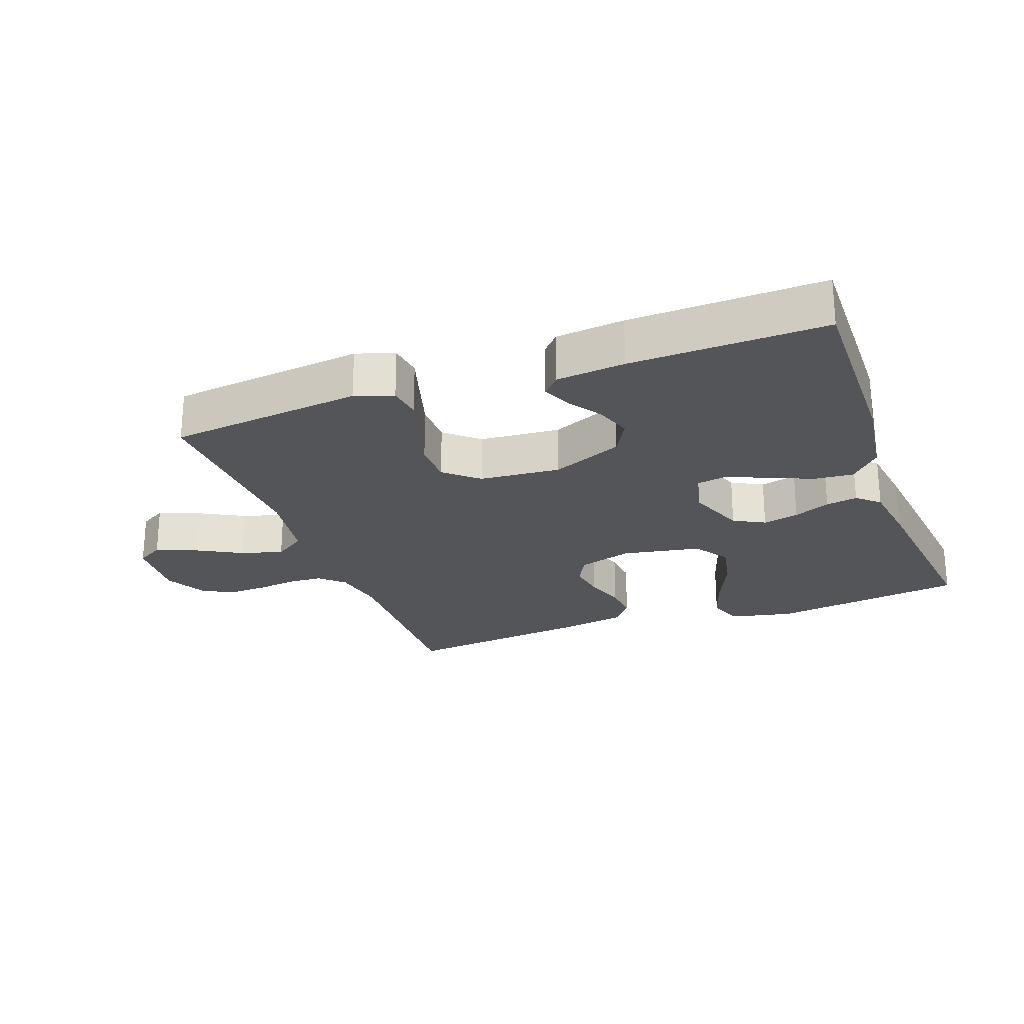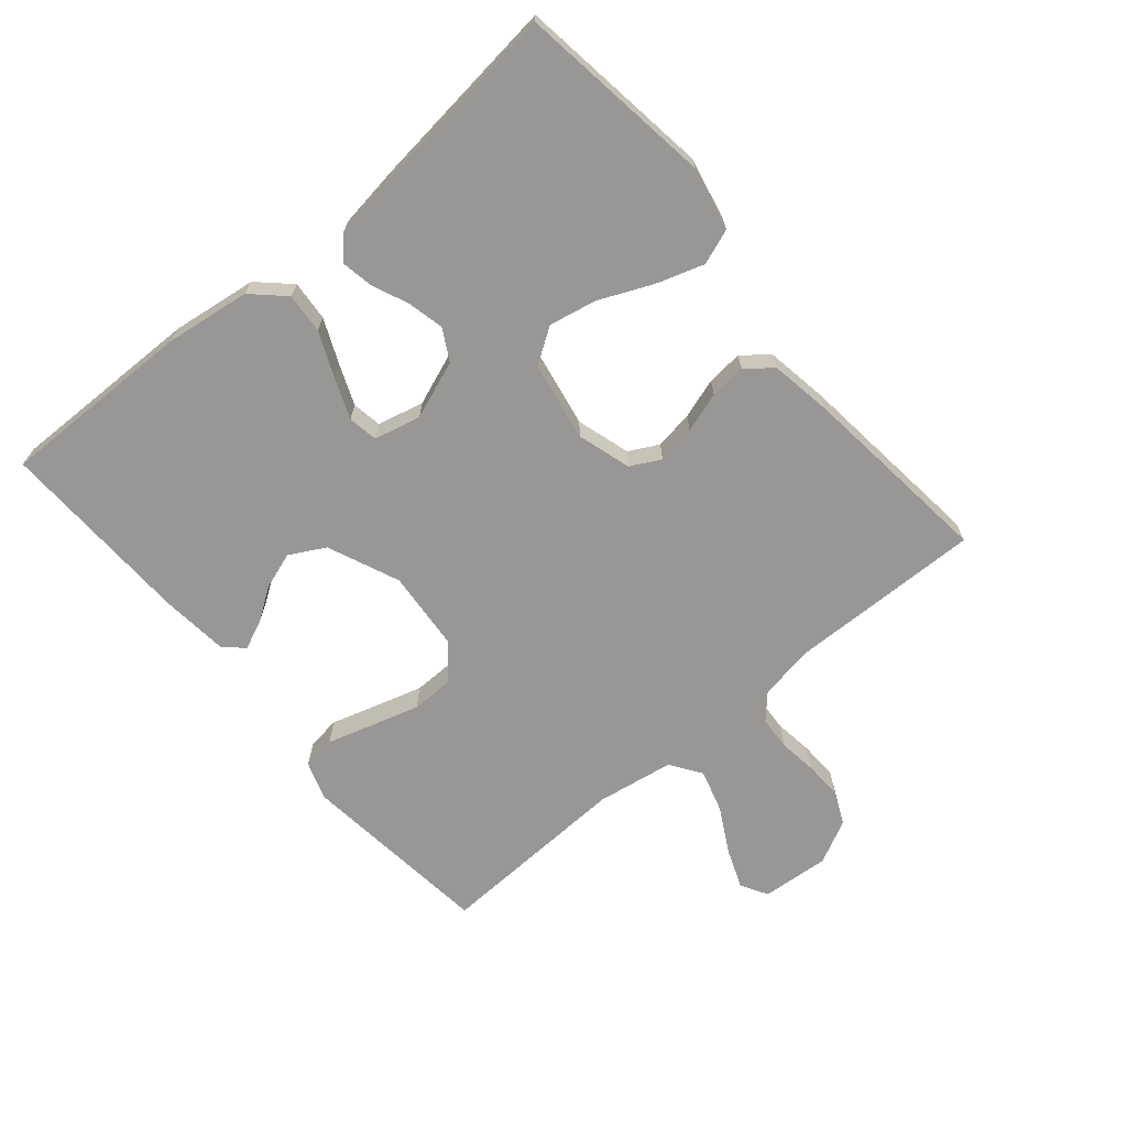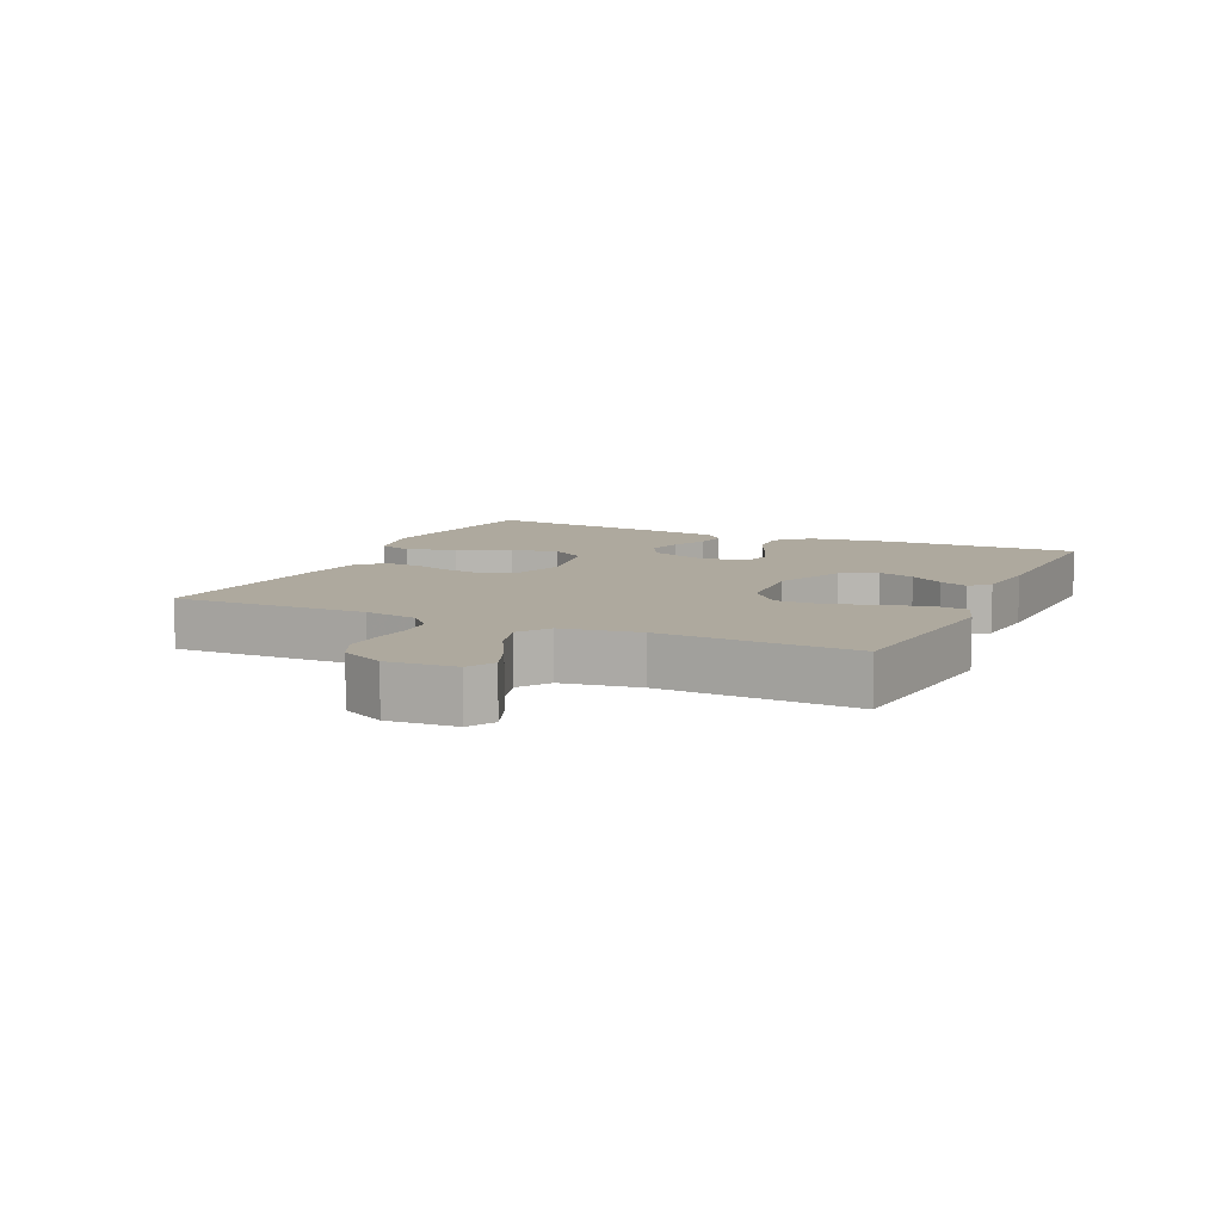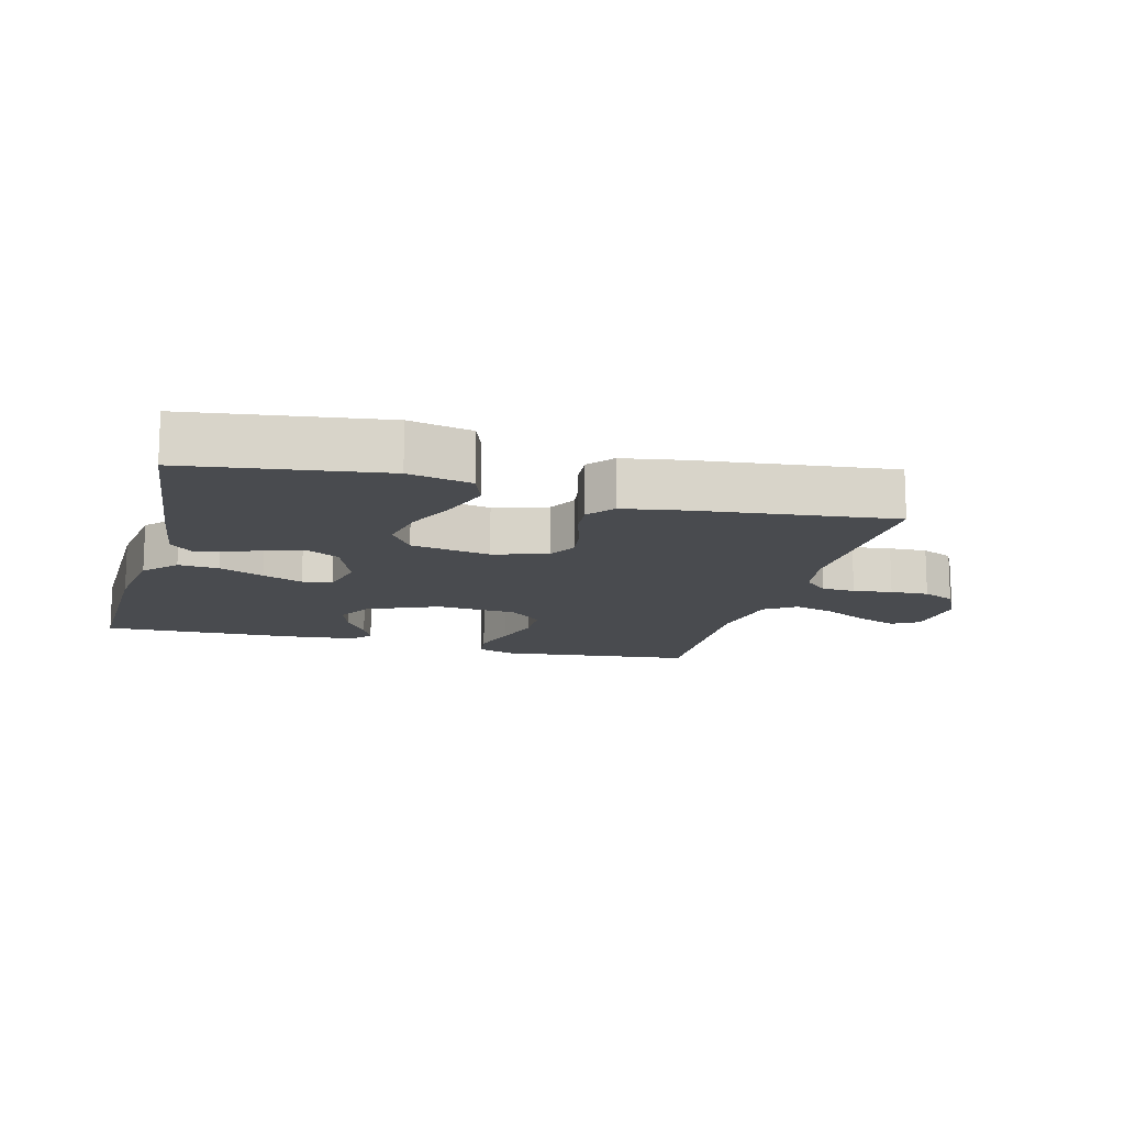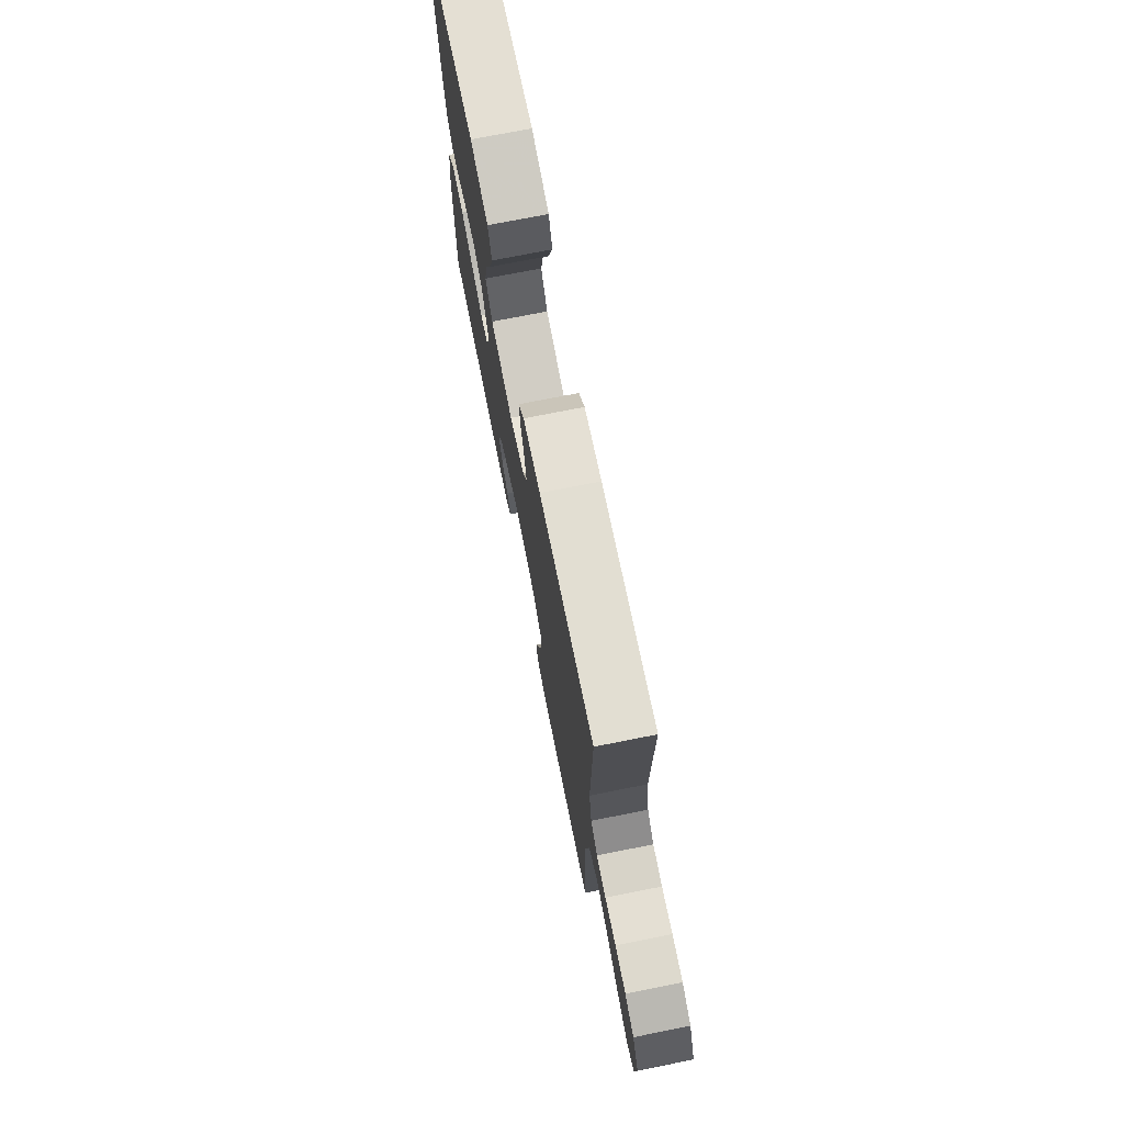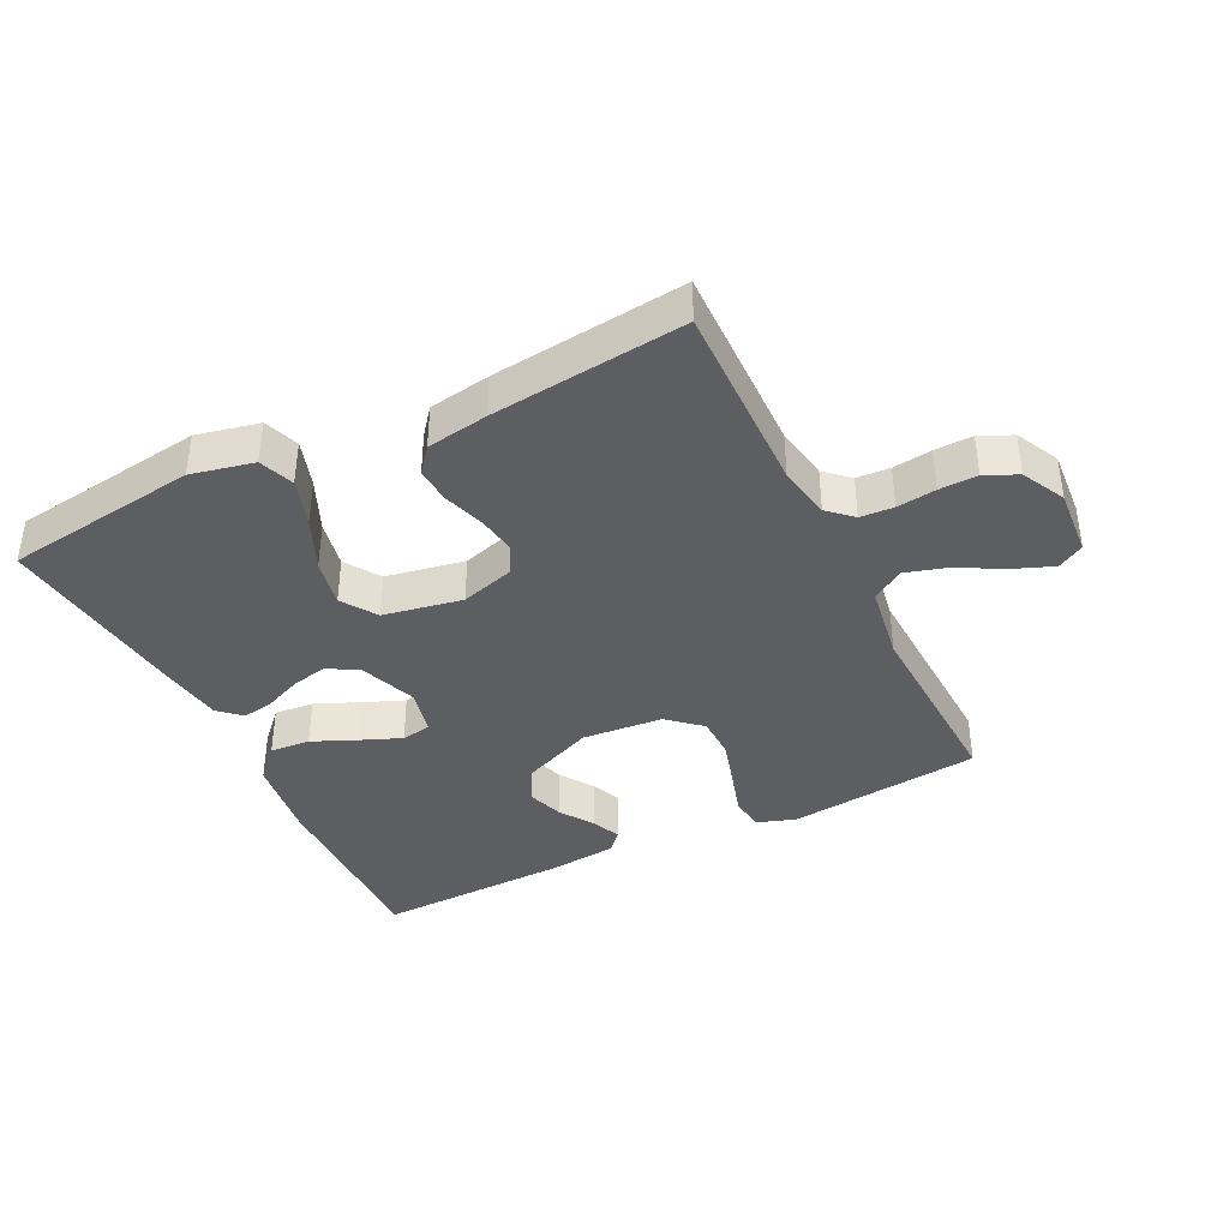
<metadata>
{"format":"obj","ext":"obj","renderer":"f3d","projection":"perspective","resolution":1024,"background":"white","views":[{"elev":-24.2,"azim":-159.9,"up":"+Y"},{"elev":-68.2,"azim":-49.9,"up":"+Y"},{"elev":9.0,"azim":114.7,"up":"+Y"},{"elev":-13.8,"azim":-15.0,"up":"+Y"},{"elev":73.7,"azim":78.8,"up":"+Z"},{"elev":-39.1,"azim":26.2,"up":"+Y"}]}
</metadata>
<code>
v -0.5 0.07 0.5
v -0.2 0.07 0.542
v -0.103 0.07 0.521
v -0.083 0.07 0.467
v -0.107 0.07 0.393
v -0.143 0.07 0.312
v -0.158 0.07 0.238
v -0.122 0.07 0.184
v 0 0.07 0.162
v 0.083 0.07 0.187
v 0.107 0.07 0.233
v 0.098 0.07 0.292
v 0.078 0.07 0.354
v 0.073 0.07 0.41
v 0.105 0.07 0.45
v 0.2 0.07 0.466
v 0.5 0.07 0.5
v 0.494 0.07 0.2
v 0.509 0.07 0.117
v 0.546 0.07 0.083
v 0.598 0.07 0.08
v 0.658 0.07 0.088
v 0.717 0.07 0.09
v 0.767 0.07 0.067
v 0.801 0.07 0
v 0.793 0.07 -0.105
v 0.752 0.07 -0.129
v 0.69 0.07 -0.105
v 0.62 0.07 -0.067
v 0.555 0.07 -0.048
v 0.507 0.07 -0.081
v 0.488 0.07 -0.2
v 0.5 0.07 -0.5
v 0.2 0.07 -0.534
v 0.141 0.07 -0.514
v 0.134 0.07 -0.462
v 0.155 0.07 -0.392
v 0.177 0.07 -0.317
v 0.176 0.07 -0.251
v 0.125 0.07 -0.206
v 0 0.07 -0.196
v -0.11 0.07 -0.243
v -0.14 0.07 -0.298
v -0.121 0.07 -0.354
v -0.086 0.07 -0.406
v -0.067 0.07 -0.45
v -0.094 0.07 -0.48
v -0.2 0.07 -0.491
v -0.5 0.07 -0.5
v -0.495 0.07 -0.2
v -0.477 0.07 -0.069
v -0.431 0.07 -0.02
v -0.369 0.07 -0.025
v -0.3 0.07 -0.055
v -0.238 0.07 -0.08
v -0.192 0.07 -0.072
v -0.175 0.07 0
v -0.209 0.07 0.09
v -0.257 0.07 0.116
v -0.313 0.07 0.103
v -0.369 0.07 0.079
v -0.418 0.07 0.07
v -0.452 0.07 0.101
v -0.466 0.07 0.2
v -0.5 0 0.5
v -0.2 0 0.542
v -0.103 0 0.521
v -0.083 0 0.467
v -0.107 0 0.393
v -0.143 0 0.312
v -0.158 0 0.238
v -0.122 0 0.184
v 0 0 0.162
v 0.083 0 0.187
v 0.107 0 0.233
v 0.098 0 0.292
v 0.078 0 0.354
v 0.073 0 0.41
v 0.105 0 0.45
v 0.2 0 0.466
v 0.5 0 0.5
v 0.494 0 0.2
v 0.509 0 0.117
v 0.546 0 0.083
v 0.598 0 0.08
v 0.658 0 0.088
v 0.717 0 0.09
v 0.767 0 0.067
v 0.801 0 0
v 0.793 0 -0.105
v 0.752 0 -0.129
v 0.69 0 -0.105
v 0.62 0 -0.067
v 0.555 0 -0.048
v 0.507 0 -0.081
v 0.488 0 -0.2
v 0.5 0 -0.5
v 0.2 0 -0.534
v 0.141 0 -0.514
v 0.134 0 -0.462
v 0.155 0 -0.392
v 0.177 0 -0.317
v 0.176 0 -0.251
v 0.125 0 -0.206
v 0 0 -0.196
v -0.11 0 -0.243
v -0.14 0 -0.298
v -0.121 0 -0.354
v -0.086 0 -0.406
v -0.067 0 -0.45
v -0.094 0 -0.48
v -0.2 0 -0.491
v -0.5 0 -0.5
v -0.495 0 -0.2
v -0.477 0 -0.069
v -0.431 0 -0.02
v -0.369 0 -0.025
v -0.3 0 -0.055
v -0.238 0 -0.08
v -0.192 0 -0.072
v -0.175 0 0
v -0.209 0 0.09
v -0.257 0 0.116
v -0.313 0 0.103
v -0.369 0 0.079
v -0.418 0 0.07
v -0.452 0 0.101
v -0.466 0 0.2
f 60 61 62 63
f 59 60 63 64
f 51 52 53 54
f 51 54 55
f 50 51 55
f 49 50 55 56
f 44 45 46 47
f 43 44 47 48
f 34 35 36 37
f 32 33 34 37
f 31 32 37 38
f 26 27 28 29
f 26 29 30
f 25 26 30
f 24 25 30
f 21 22 23 24
f 20 21 24 30
f 19 20 30 31
f 15 16 17 18
f 12 13 14 15
f 11 12 15 18
f 10 11 18 19
f 3 4 5 6
f 3 6 7
f 2 3 7
f 59 64 1 2
f 58 59 2 7
f 57 58 7 8
f 56 57 8 9
f 43 48 49 56
f 42 43 56 9
f 41 42 9 10
f 40 41 10 19
f 39 40 19 31
f 31 38 39
f 127 126 125 124
f 128 127 124 123
f 118 117 116 115
f 119 118 115
f 119 115 114
f 120 119 114 113
f 111 110 109 108
f 112 111 108 107
f 101 100 99 98
f 101 98 97 96
f 102 101 96 95
f 93 92 91 90
f 94 93 90
f 94 90 89
f 94 89 88
f 88 87 86 85
f 94 88 85 84
f 95 94 84 83
f 82 81 80 79
f 79 78 77 76
f 82 79 76 75
f 83 82 75 74
f 70 69 68 67
f 71 70 67
f 71 67 66
f 66 65 128 123
f 71 66 123 122
f 72 71 122 121
f 73 72 121 120
f 120 113 112 107
f 73 120 107 106
f 74 73 106 105
f 83 74 105 104
f 95 83 104 103
f 103 102 95
f 1 65 66 2
f 2 66 67 3
f 3 67 68 4
f 4 68 69 5
f 5 69 70 6
f 6 70 71 7
f 7 71 72 8
f 8 72 73 9
f 9 73 74 10
f 10 74 75 11
f 11 75 76 12
f 12 76 77 13
f 13 77 78 14
f 14 78 79 15
f 15 79 80 16
f 16 80 81 17
f 17 81 82 18
f 18 82 83 19
f 19 83 84 20
f 20 84 85 21
f 21 85 86 22
f 22 86 87 23
f 23 87 88 24
f 24 88 89 25
f 25 89 90 26
f 26 90 91 27
f 27 91 92 28
f 28 92 93 29
f 29 93 94 30
f 30 94 95 31
f 31 95 96 32
f 32 96 97 33
f 33 97 98 34
f 34 98 99 35
f 35 99 100 36
f 36 100 101 37
f 37 101 102 38
f 38 102 103 39
f 39 103 104 40
f 40 104 105 41
f 41 105 106 42
f 42 106 107 43
f 43 107 108 44
f 44 108 109 45
f 45 109 110 46
f 46 110 111 47
f 47 111 112 48
f 48 112 113 49
f 49 113 114 50
f 50 114 115 51
f 51 115 116 52
f 52 116 117 53
f 53 117 118 54
f 54 118 119 55
f 55 119 120 56
f 56 120 121 57
f 57 121 122 58
f 58 122 123 59
f 59 123 124 60
f 60 124 125 61
f 61 125 126 62
f 62 126 127 63
f 63 127 128 64
f 64 128 65 1

</code>
